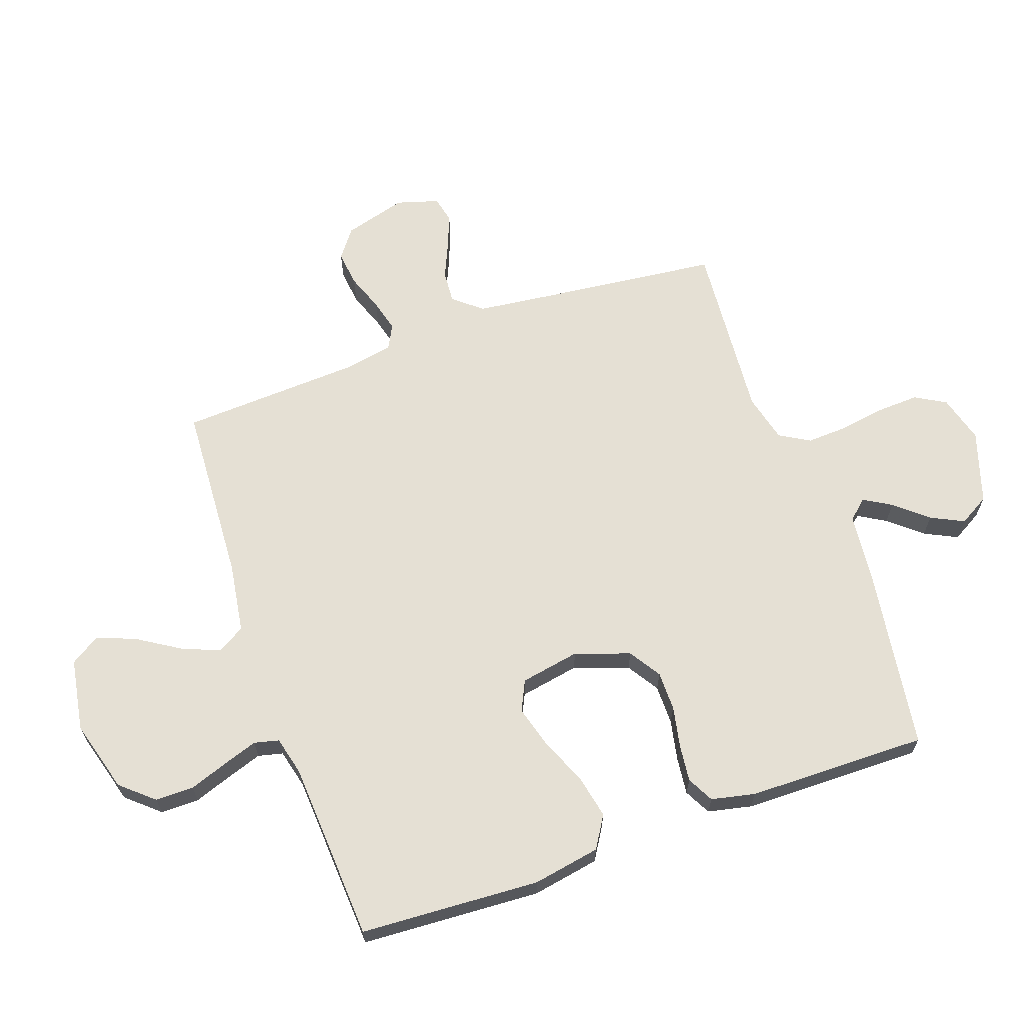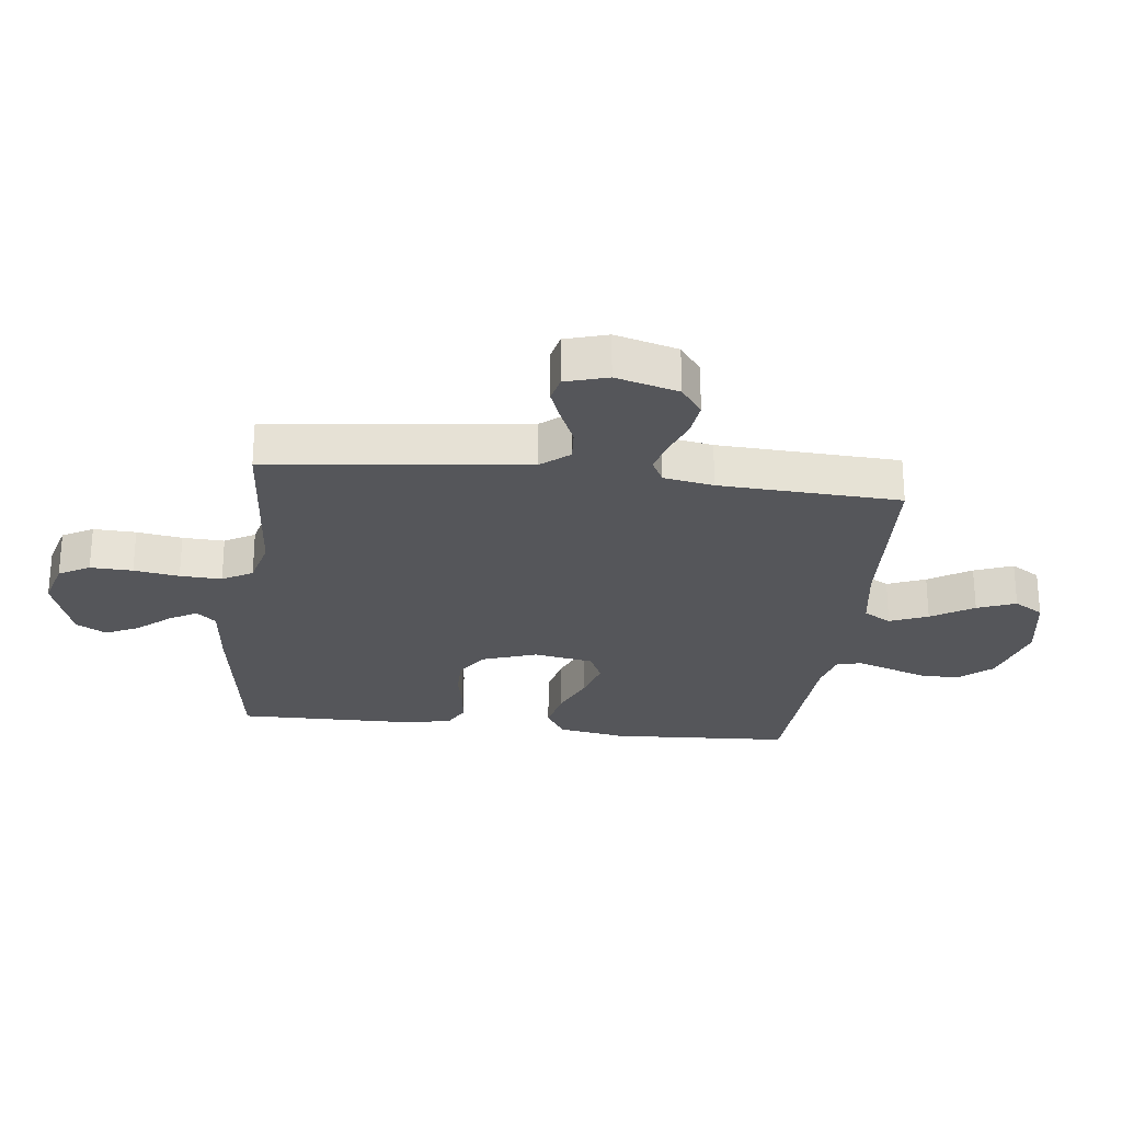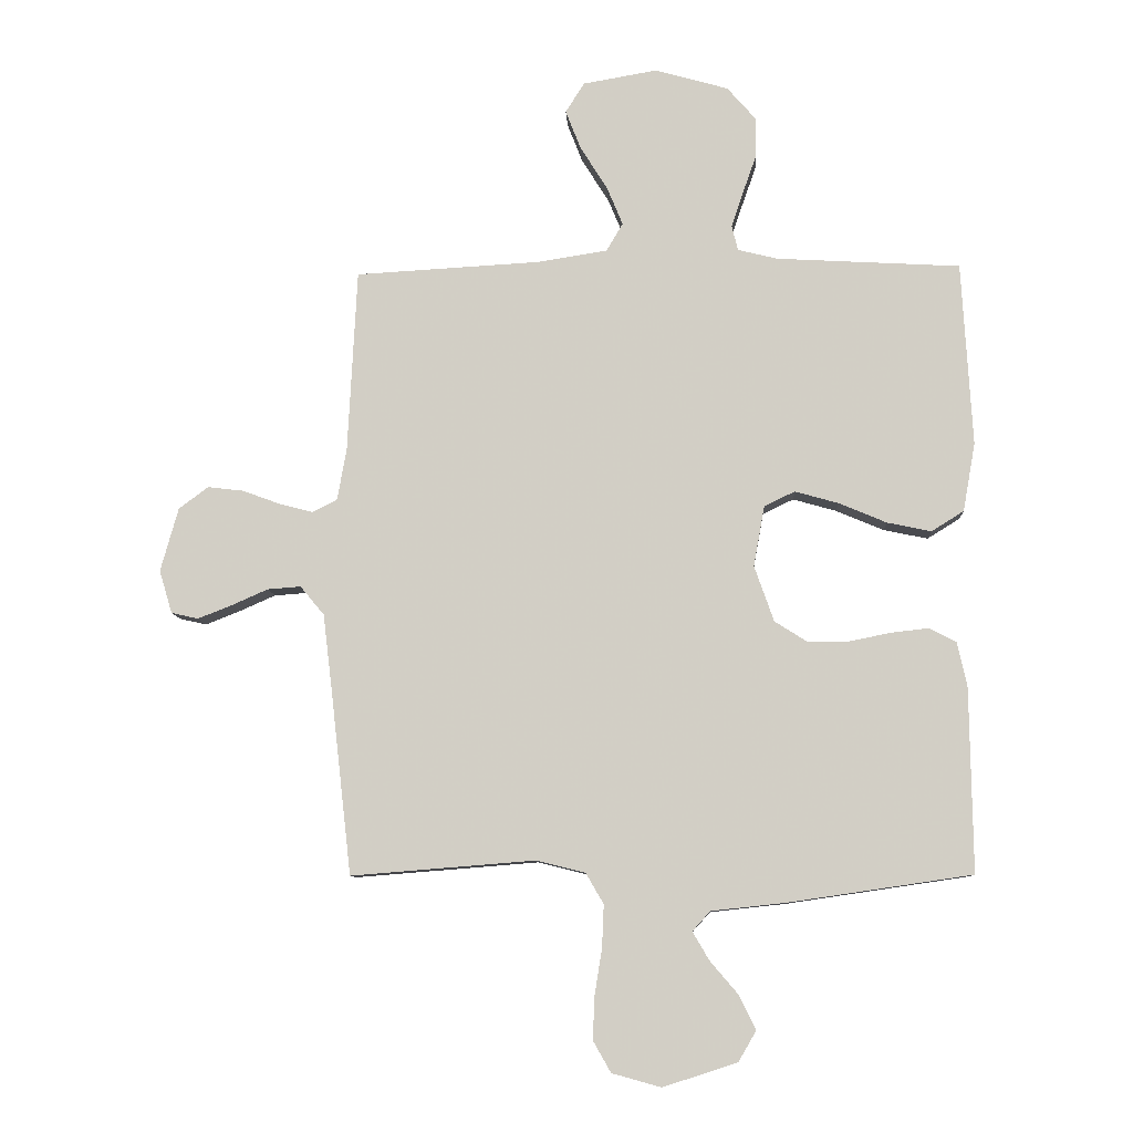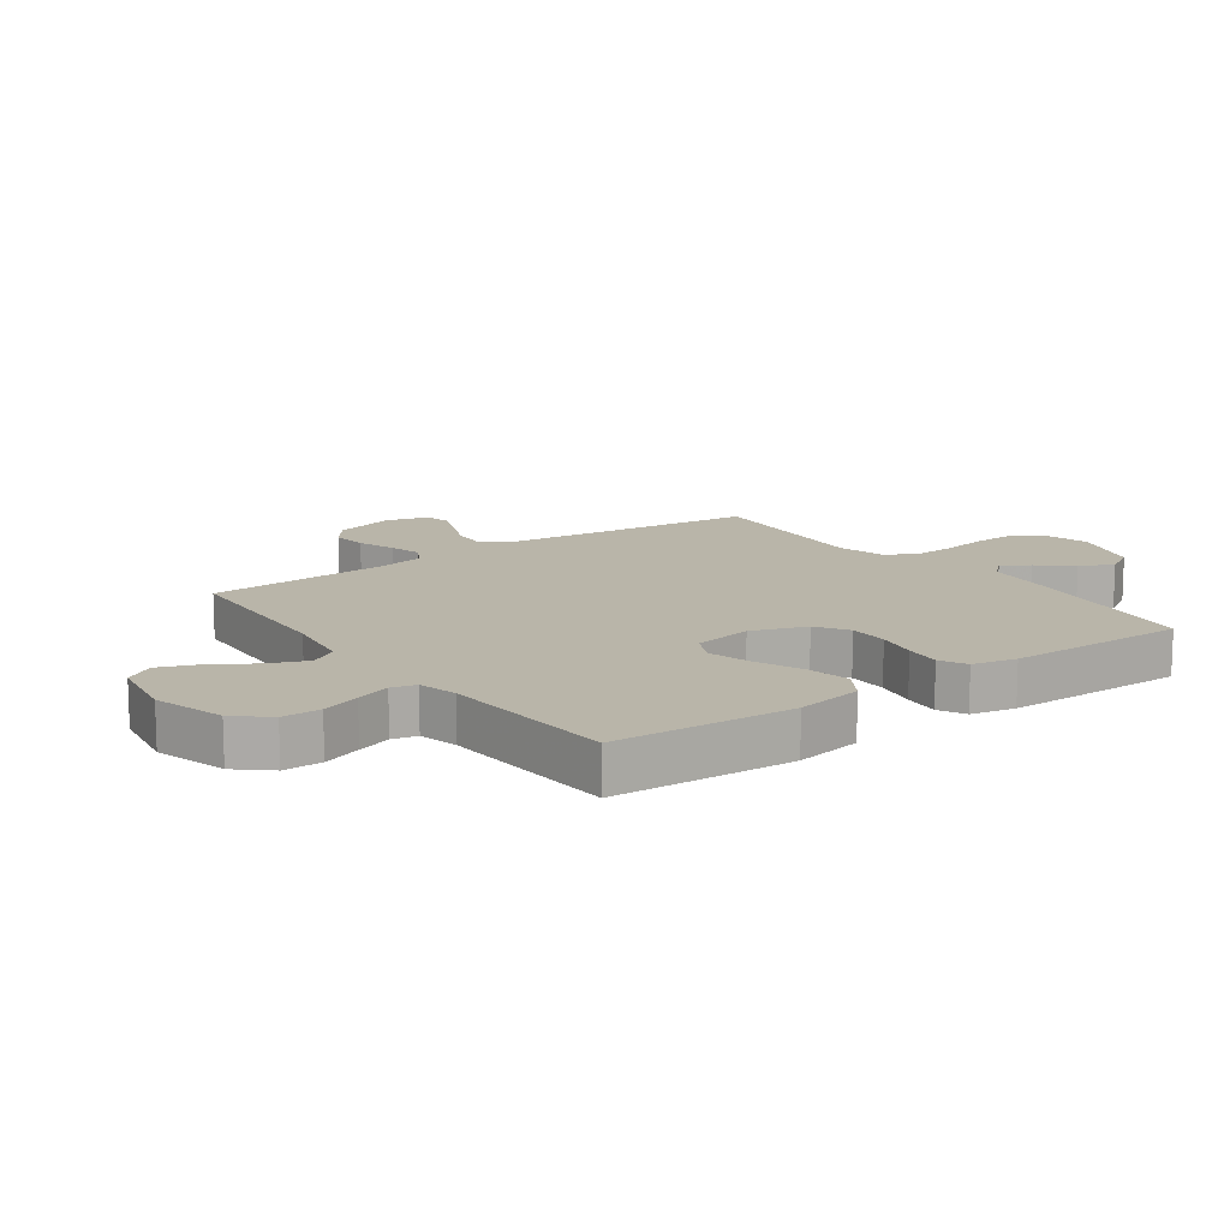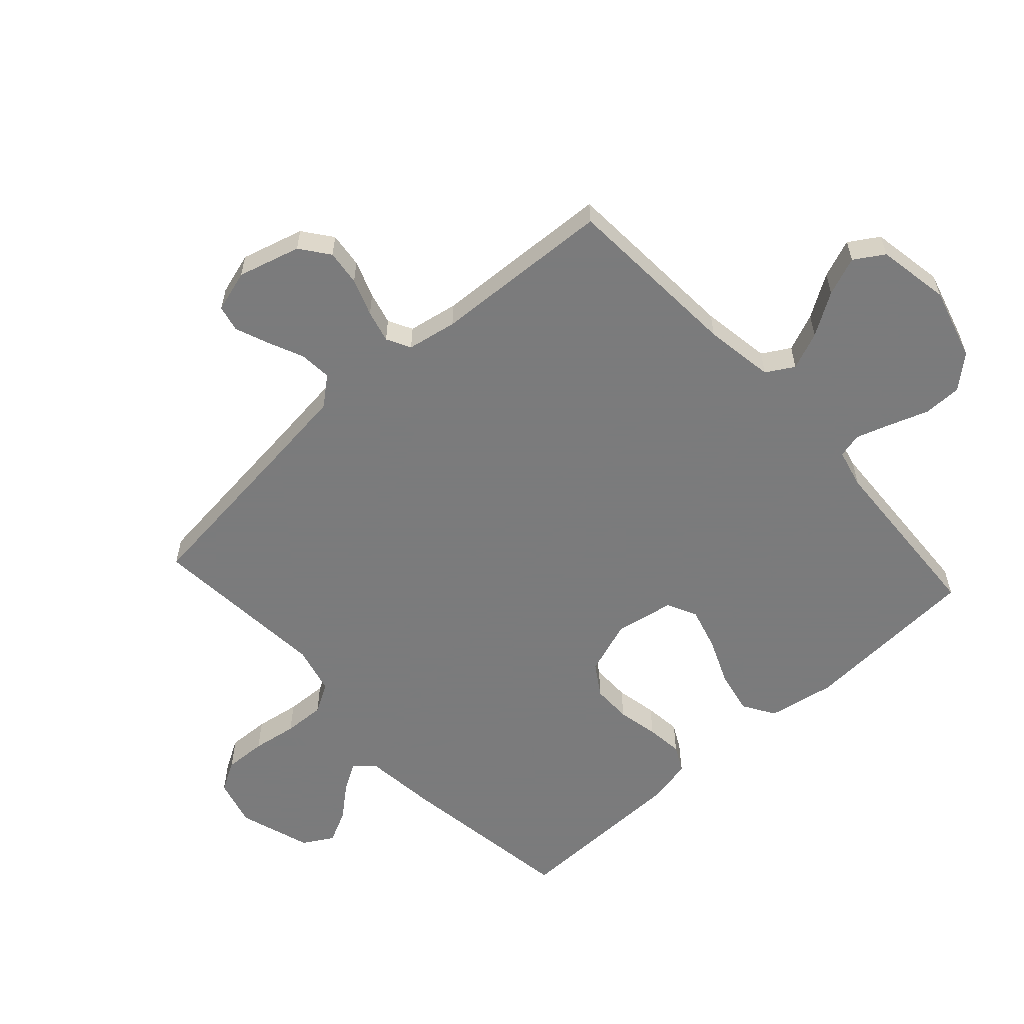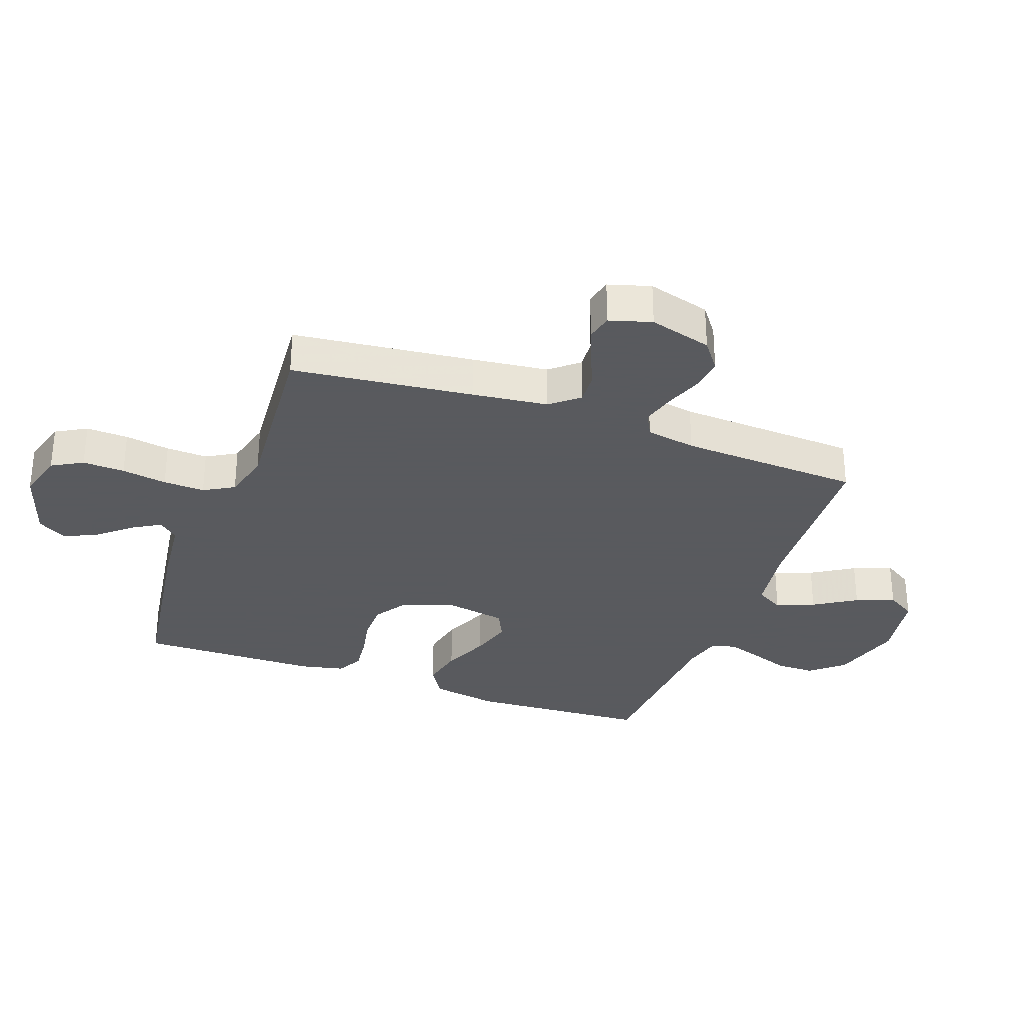
<metadata>
{"format":"obj","ext":"obj","renderer":"f3d","projection":"perspective","resolution":1024,"background":"white","views":[{"elev":65.4,"azim":70.5,"up":"+Y"},{"elev":-25.8,"azim":-96.8,"up":"+Y"},{"elev":-9.2,"azim":2.9,"up":"+Z"},{"elev":13.4,"azim":54.1,"up":"+Y"},{"elev":-58.4,"azim":-47.7,"up":"+Y"},{"elev":-31.2,"azim":-110.0,"up":"+Y"}]}
</metadata>
<code>
v -0.5 0.07 0.5
v -0.2 0.07 0.517
v -0.084 0.07 0.535
v -0.057 0.07 0.581
v -0.083 0.07 0.644
v -0.127 0.07 0.714
v -0.152 0.07 0.778
v -0.121 0.07 0.827
v 0 0.07 0.848
v 0.12 0.07 0.814
v 0.167 0.07 0.76
v 0.167 0.07 0.696
v 0.144 0.07 0.631
v 0.125 0.07 0.574
v 0.135 0.07 0.533
v 0.2 0.07 0.517
v 0.5 0.07 0.5
v 0.517 0.07 0.2
v 0.497 0.07 0.088
v 0.444 0.07 0.055
v 0.372 0.07 0.07
v 0.294 0.07 0.103
v 0.223 0.07 0.123
v 0.173 0.07 0.099
v 0.155 0.07 0
v 0.187 0.07 -0.091
v 0.24 0.07 -0.125
v 0.306 0.07 -0.125
v 0.375 0.07 -0.111
v 0.436 0.07 -0.104
v 0.48 0.07 -0.127
v 0.496 0.07 -0.2
v 0.5 0.07 -0.5
v 0.2 0.07 -0.544
v 0.079 0.07 -0.557
v 0.05 0.07 -0.589
v 0.077 0.07 -0.635
v 0.123 0.07 -0.689
v 0.15 0.07 -0.744
v 0.121 0.07 -0.794
v 0 0.07 -0.833
v -0.08 0.07 -0.811
v -0.109 0.07 -0.76
v -0.106 0.07 -0.69
v -0.094 0.07 -0.615
v -0.091 0.07 -0.546
v -0.12 0.07 -0.496
v -0.2 0.07 -0.476
v -0.5 0.07 -0.5
v -0.534 0.07 -0.2
v -0.549 0.07 -0.075
v -0.588 0.07 -0.028
v -0.642 0.07 -0.032
v -0.701 0.07 -0.058
v -0.757 0.07 -0.08
v -0.801 0.07 -0.07
v -0.822 0.07 0
v -0.793 0.07 0.104
v -0.745 0.07 0.14
v -0.686 0.07 0.133
v -0.624 0.07 0.11
v -0.57 0.07 0.096
v -0.53 0.07 0.117
v -0.515 0.07 0.2
v -0.5 0 0.5
v -0.2 0 0.517
v -0.084 0 0.535
v -0.057 0 0.581
v -0.083 0 0.644
v -0.127 0 0.714
v -0.152 0 0.778
v -0.121 0 0.827
v 0 0 0.848
v 0.12 0 0.814
v 0.167 0 0.76
v 0.167 0 0.696
v 0.144 0 0.631
v 0.125 0 0.574
v 0.135 0 0.533
v 0.2 0 0.517
v 0.5 0 0.5
v 0.517 0 0.2
v 0.497 0 0.088
v 0.444 0 0.055
v 0.372 0 0.07
v 0.294 0 0.103
v 0.223 0 0.123
v 0.173 0 0.099
v 0.155 0 0
v 0.187 0 -0.091
v 0.24 0 -0.125
v 0.306 0 -0.125
v 0.375 0 -0.111
v 0.436 0 -0.104
v 0.48 0 -0.127
v 0.496 0 -0.2
v 0.5 0 -0.5
v 0.2 0 -0.544
v 0.079 0 -0.557
v 0.05 0 -0.589
v 0.077 0 -0.635
v 0.123 0 -0.689
v 0.15 0 -0.744
v 0.121 0 -0.794
v 0 0 -0.833
v -0.08 0 -0.811
v -0.109 0 -0.76
v -0.106 0 -0.69
v -0.094 0 -0.615
v -0.091 0 -0.546
v -0.12 0 -0.496
v -0.2 0 -0.476
v -0.5 0 -0.5
v -0.534 0 -0.2
v -0.549 0 -0.075
v -0.588 0 -0.028
v -0.642 0 -0.032
v -0.701 0 -0.058
v -0.757 0 -0.08
v -0.801 0 -0.07
v -0.822 0 0
v -0.793 0 0.104
v -0.745 0 0.14
v -0.686 0 0.133
v -0.624 0 0.11
v -0.57 0 0.096
v -0.53 0 0.117
v -0.515 0 0.2
f 59 60 61
f 58 59 61
f 57 58 61
f 56 57 61
f 55 56 61
f 54 55 61
f 53 54 61
f 52 53 61 62
f 51 52 62 63
f 48 49 50
f 51 63 64
f 50 51 64
f 48 50 64
f 47 48 64
f 43 44 45
f 42 43 45
f 41 42 45
f 40 41 45
f 39 40 45
f 38 39 45
f 37 38 45
f 36 37 45 46
f 64 1 2
f 47 64 2
f 46 47 2
f 36 46 2
f 35 36 2
f 33 34 35
f 32 33 35
f 31 32 35
f 30 31 35
f 29 30 35
f 28 29 35
f 20 21 22
f 19 20 22
f 18 19 22
f 17 18 22
f 16 17 22
f 15 16 22 23
f 14 15 23 24
f 11 12 13
f 10 11 13
f 9 10 13
f 8 9 13
f 7 8 13
f 6 7 13
f 5 6 13
f 4 5 13 14
f 14 24 25
f 4 14 25
f 3 4 25
f 27 28 35
f 26 27 35
f 25 26 35
f 3 25 35
f 2 3 35
f 125 124 123
f 125 123 122
f 125 122 121
f 125 121 120
f 125 120 119
f 125 119 118
f 125 118 117
f 126 125 117 116
f 127 126 116 115
f 114 113 112
f 128 127 115
f 128 115 114
f 128 114 112
f 128 112 111
f 109 108 107
f 109 107 106
f 109 106 105
f 109 105 104
f 109 104 103
f 109 103 102
f 109 102 101
f 110 109 101 100
f 66 65 128
f 66 128 111
f 66 111 110
f 66 110 100
f 66 100 99
f 99 98 97
f 99 97 96
f 99 96 95
f 99 95 94
f 99 94 93
f 99 93 92
f 86 85 84
f 86 84 83
f 86 83 82
f 86 82 81
f 86 81 80
f 87 86 80 79
f 88 87 79 78
f 77 76 75
f 77 75 74
f 77 74 73
f 77 73 72
f 77 72 71
f 77 71 70
f 77 70 69
f 78 77 69 68
f 89 88 78
f 89 78 68
f 89 68 67
f 99 92 91
f 99 91 90
f 99 90 89
f 99 89 67
f 99 67 66
f 1 65 66 2
f 2 66 67 3
f 3 67 68 4
f 4 68 69 5
f 5 69 70 6
f 6 70 71 7
f 7 71 72 8
f 8 72 73 9
f 9 73 74 10
f 10 74 75 11
f 11 75 76 12
f 12 76 77 13
f 13 77 78 14
f 14 78 79 15
f 15 79 80 16
f 16 80 81 17
f 17 81 82 18
f 18 82 83 19
f 19 83 84 20
f 20 84 85 21
f 21 85 86 22
f 22 86 87 23
f 23 87 88 24
f 24 88 89 25
f 25 89 90 26
f 26 90 91 27
f 27 91 92 28
f 28 92 93 29
f 29 93 94 30
f 30 94 95 31
f 31 95 96 32
f 32 96 97 33
f 33 97 98 34
f 34 98 99 35
f 35 99 100 36
f 36 100 101 37
f 37 101 102 38
f 38 102 103 39
f 39 103 104 40
f 40 104 105 41
f 41 105 106 42
f 42 106 107 43
f 43 107 108 44
f 44 108 109 45
f 45 109 110 46
f 46 110 111 47
f 47 111 112 48
f 48 112 113 49
f 49 113 114 50
f 50 114 115 51
f 51 115 116 52
f 52 116 117 53
f 53 117 118 54
f 54 118 119 55
f 55 119 120 56
f 56 120 121 57
f 57 121 122 58
f 58 122 123 59
f 59 123 124 60
f 60 124 125 61
f 61 125 126 62
f 62 126 127 63
f 63 127 128 64
f 64 128 65 1

</code>
